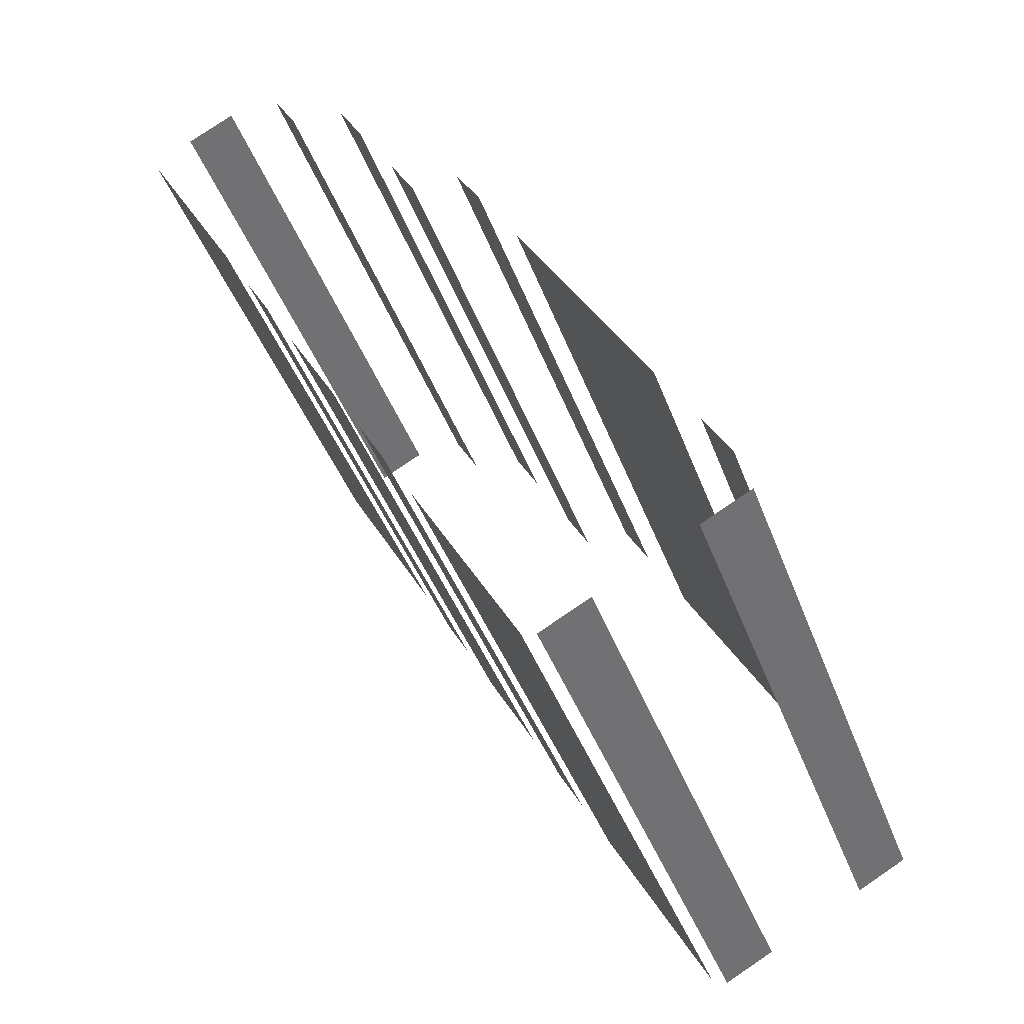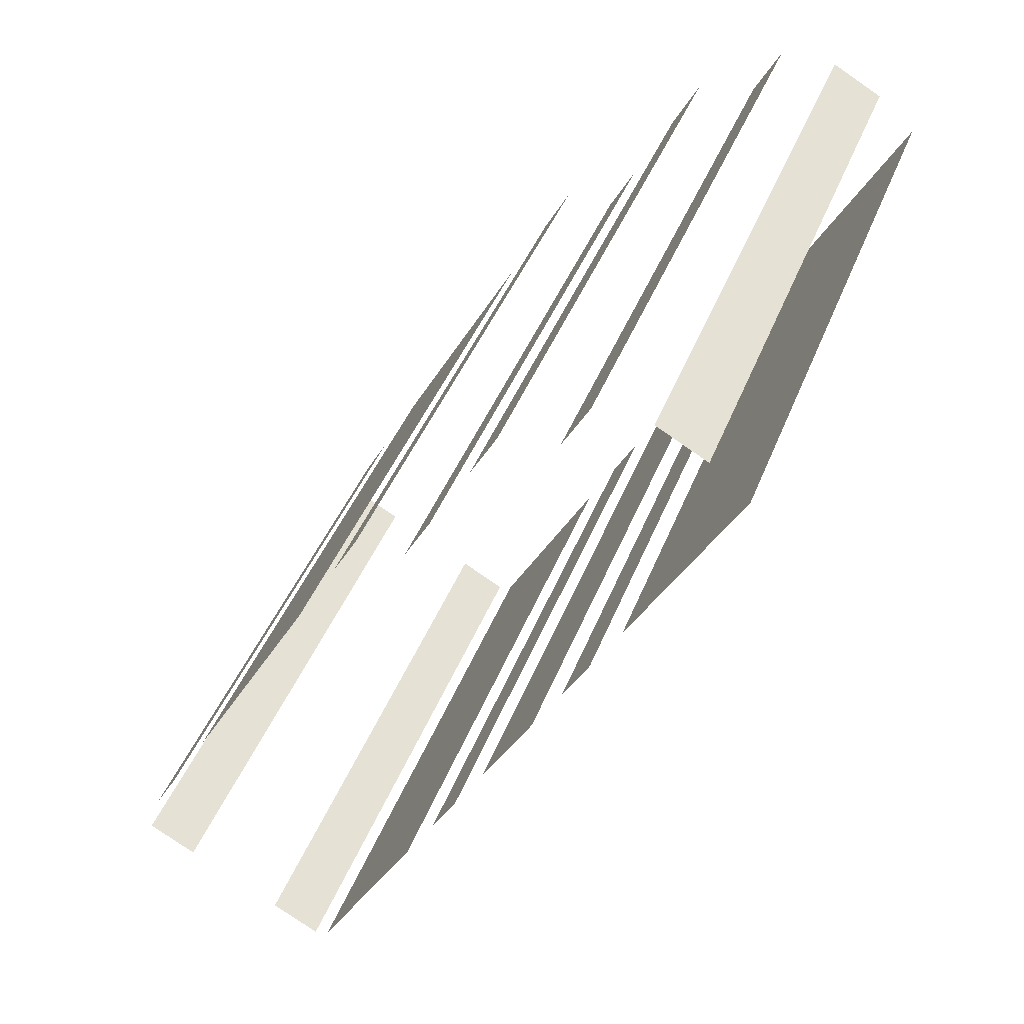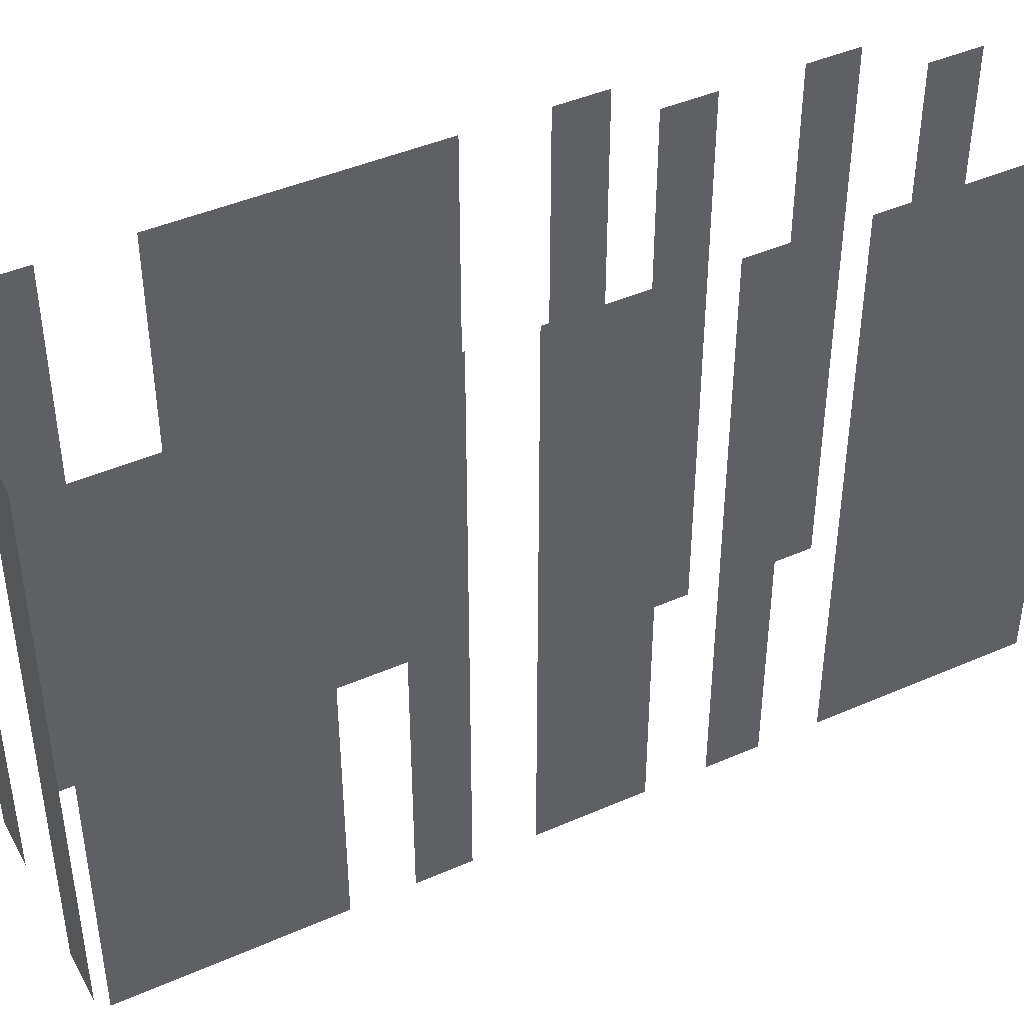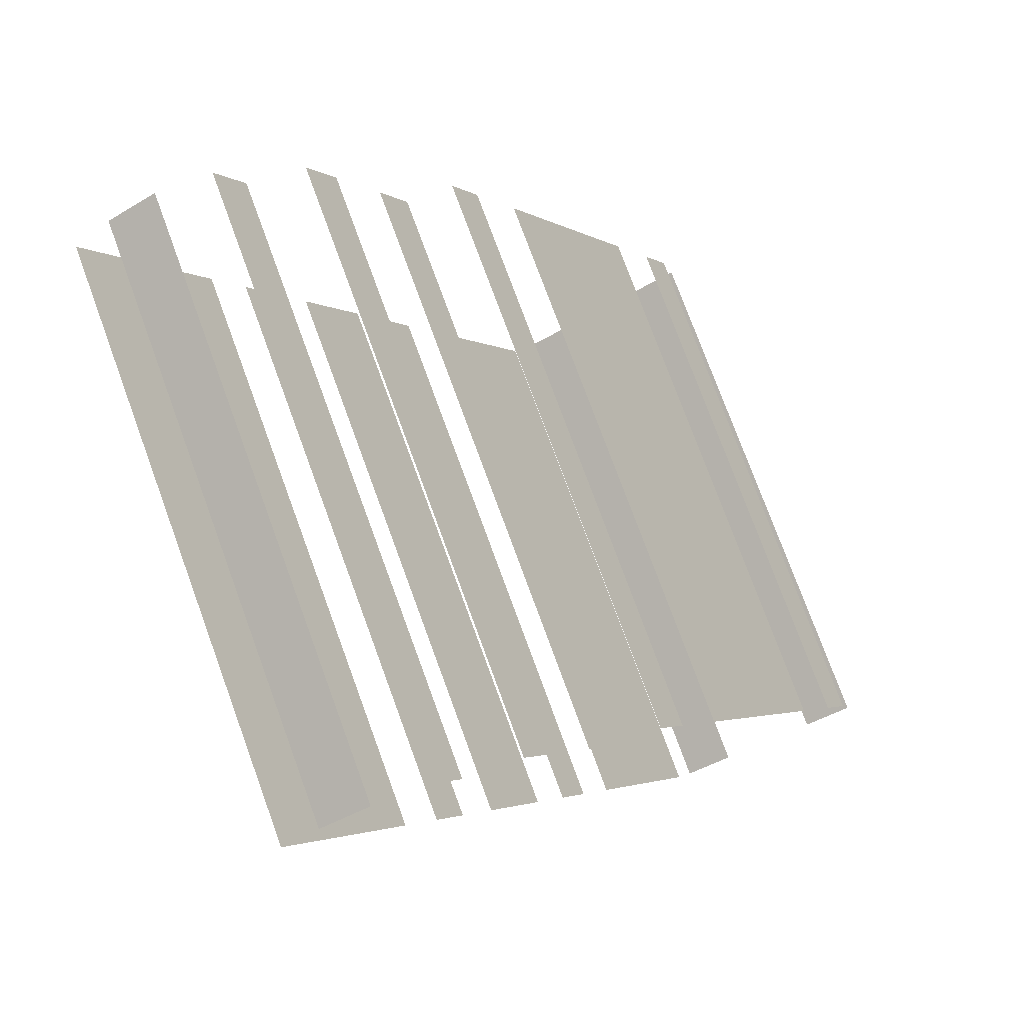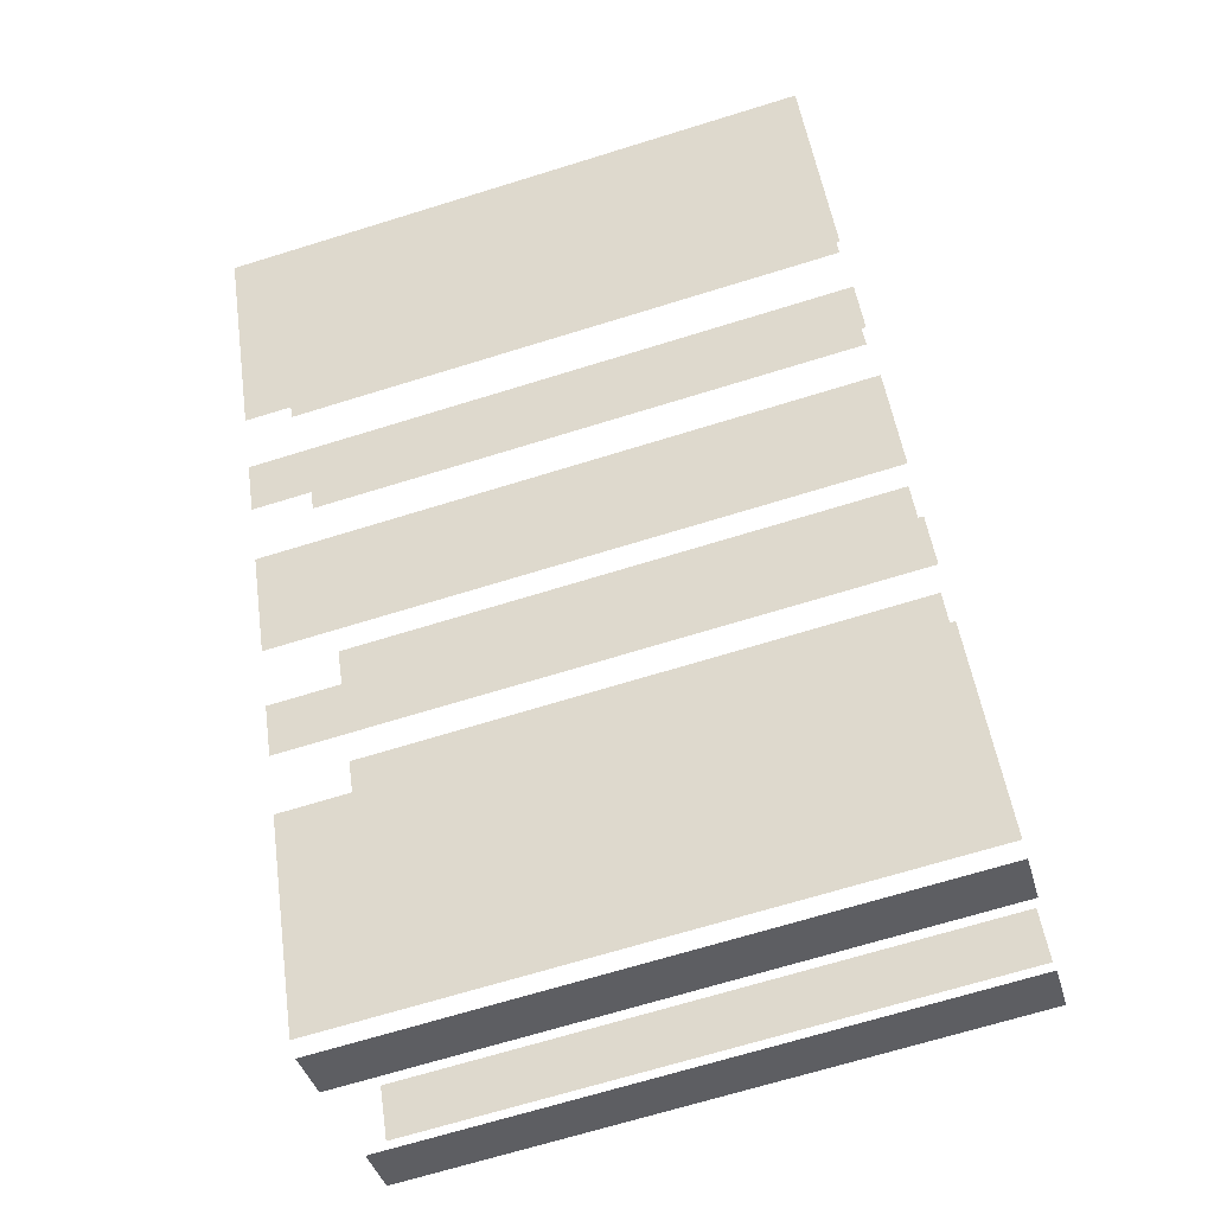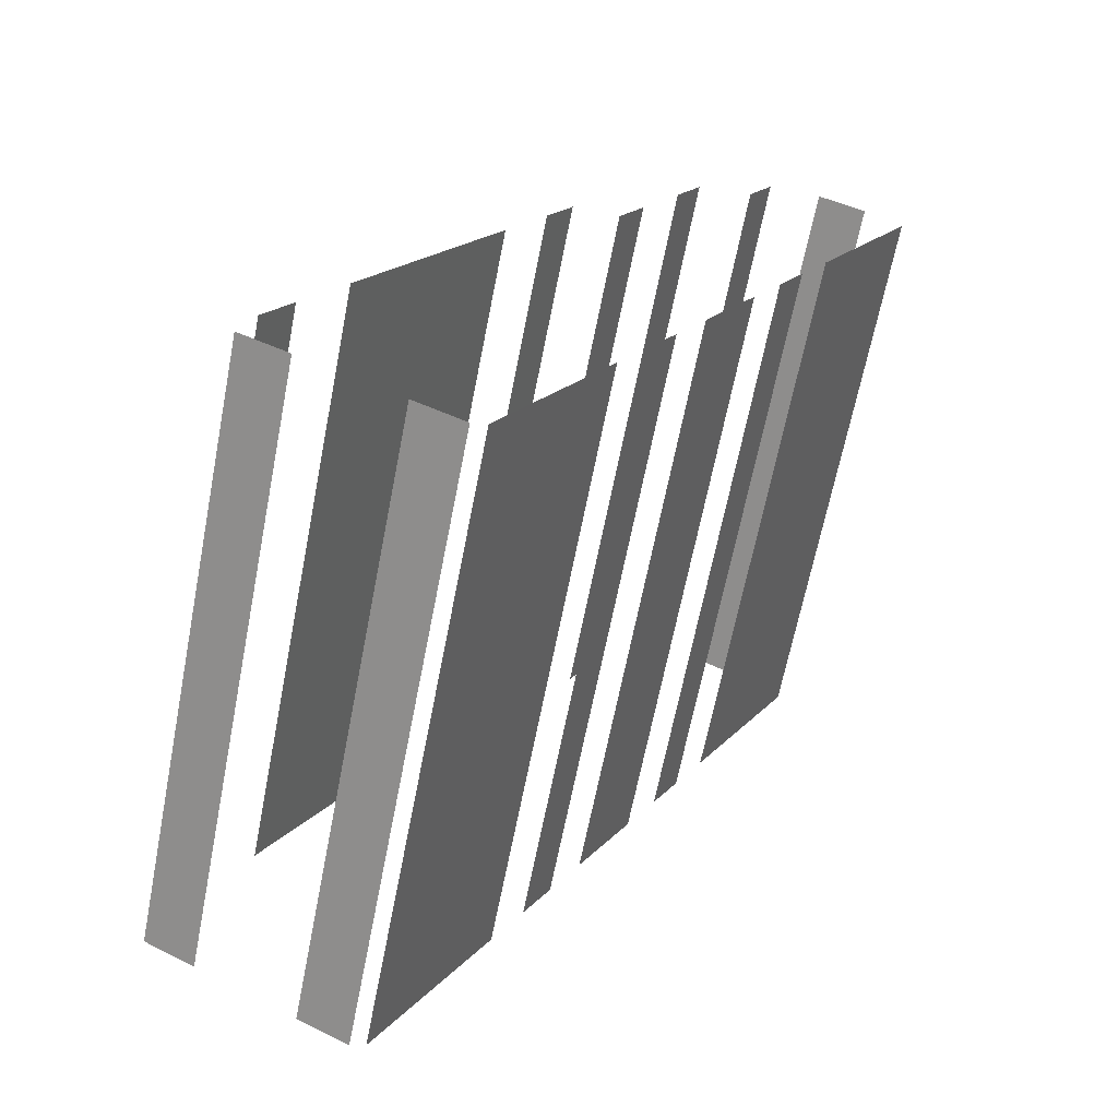
<metadata>
{"format":"obj","ext":"obj","renderer":"f3d","projection":"perspective","resolution":1024,"background":"white","views":[{"elev":-43.0,"azim":-160.3,"up":"+Y"},{"elev":43.3,"azim":20.6,"up":"+Y"},{"elev":43.6,"azim":34.4,"up":"+Z"},{"elev":76.9,"azim":159.8,"up":"+Y"},{"elev":-68.8,"azim":107.2,"up":"+Y"},{"elev":-65.6,"azim":-11.1,"up":"+Y"}]}
</metadata>
<code>
o geometryt000010000010000110010110000110000110100000010100st236_
v 828.3 -268.4 150.6
v 829.9 -269.2 150.6
v 829.9 -269.2 169.5
v 828.3 -268.4 169.5
v 833 -270.9 150.6
v 834.5 -271.7 150.6
v 834.5 -271.7 169.5
v 833 -270.9 169.5
v 829.6 -265.3 150.6
v 828.7 -266.8 150.6
v 828.7 -266.8 169.5
v 829.6 -265.3 169.5
v 835.1 -255 150.6
v 830.9 -262.9 150.6
v 830.9 -262.9 169.5
v 835.1 -255 169.5
v 837.2 -251 150.6
v 836.4 -252.6 150.6
v 836.4 -252.6 169.5
v 837.2 -251 169.5
v 835 -271.6 150.6
v 838.4 -265.3 150.6
v 838.4 -265.3 169.5
v 835 -271.6 169.5
v 839.3 -263.5 169.5
v 839.3 -263.5 150.6
v 840.2 -262 150.6
v 840.2 -262 169.5
v 841.1 -260.2 169.5
v 841.1 -260.2 150.6
v 842.8 -257.1 150.6
v 842.8 -257.1 169.5
v 843.8 -255.3 169.5
v 843.8 -255.3 150.6
v 844.6 -253.7 150.6
v 844.6 -253.7 169.5
v 848 -247.3 169.5
v 845.6 -251.9 150.6
v 848.9 -245.7 150.6
v 845.6 -251.9 169.5
v 848.9 -245.7 169.5
v 839.6 -249.5 169.5
v 839.6 -249.5 150.6
v 838.8 -251.1 150.6
v 838.8 -251.1 169.5
v 841.7 -245.6 169.5
v 841.7 -245.6 150.6
v 840.9 -247.2 150.6
v 840.9 -247.2 169.5
v 844.4 -243.7 150.6
v 843.6 -245.3 150.6
v 843.6 -245.3 169.5
v 844.4 -243.7 169.5
v 847.7 -244.6 169.5
v 847.7 -244.6 150.6
v 846.2 -243.8 150.6
v 846.2 -243.8 169.5
f 5 6 7
f 8 5 7
f 9 10 11
f 12 9 11
f 13 14 15
f 16 13 15
f 17 18 19
f 20 17 19
f 25 26 27
f 25 27 28
f 29 30 31
f 29 31 32
f 33 34 35
f 33 35 36
f 37 38 39
f 40 38 37
f 37 39 41
f 42 43 44
f 42 44 45
f 46 47 48
f 46 48 49
f 50 51 52
f 53 50 52
f 54 55 56
f 54 56 57
f 1 2 3
f 4 1 3
f 21 22 23
f 24 21 23

</code>
